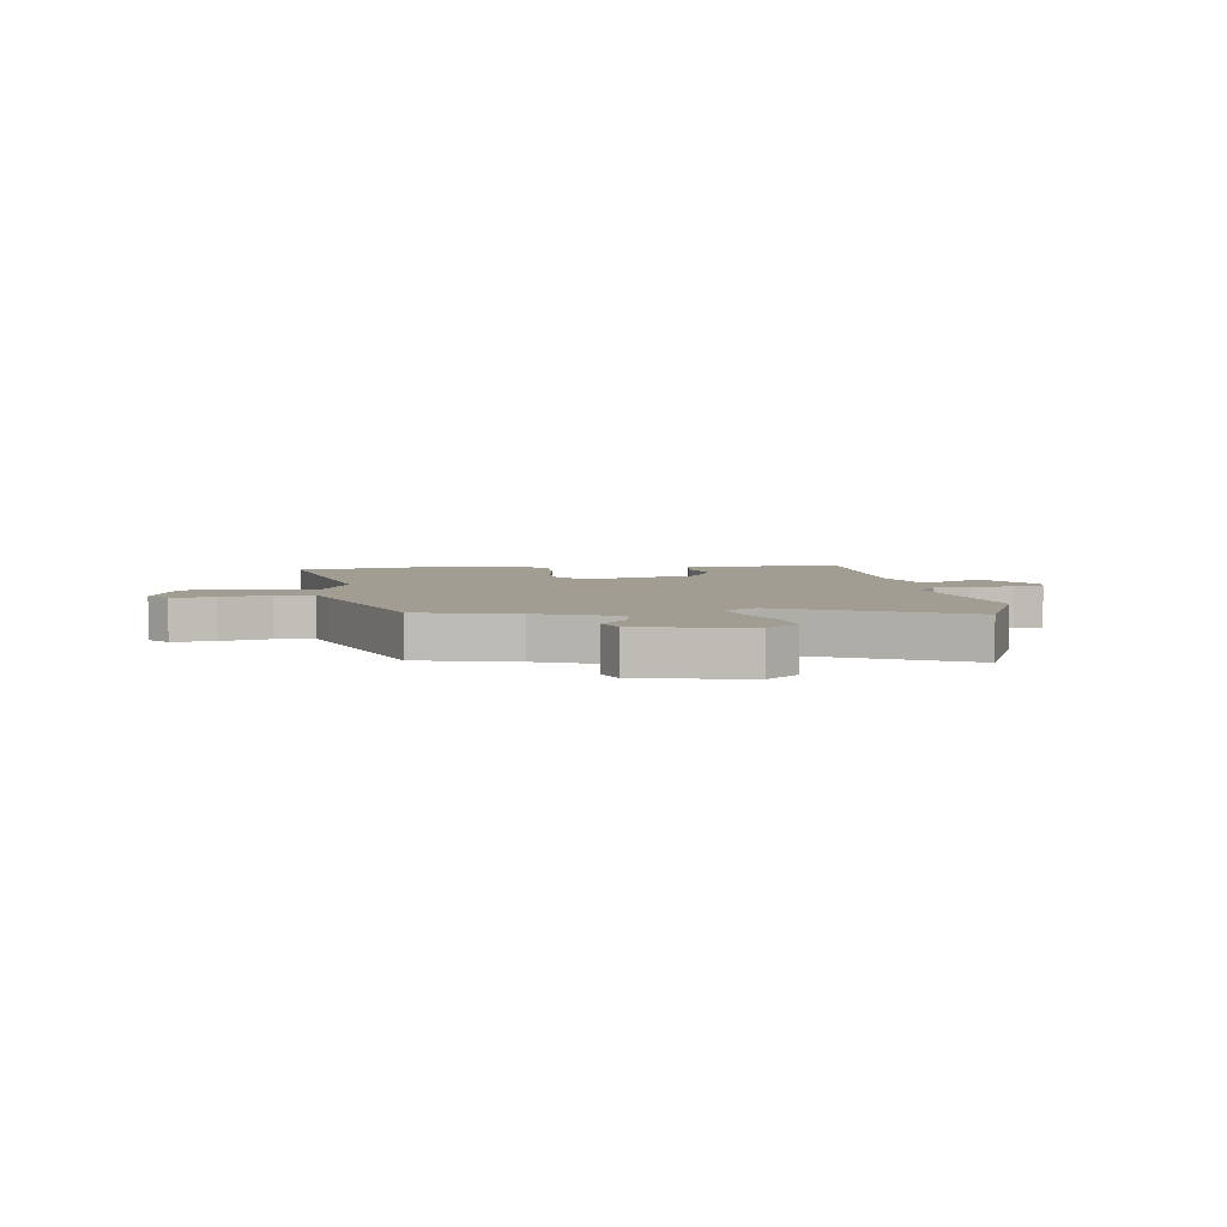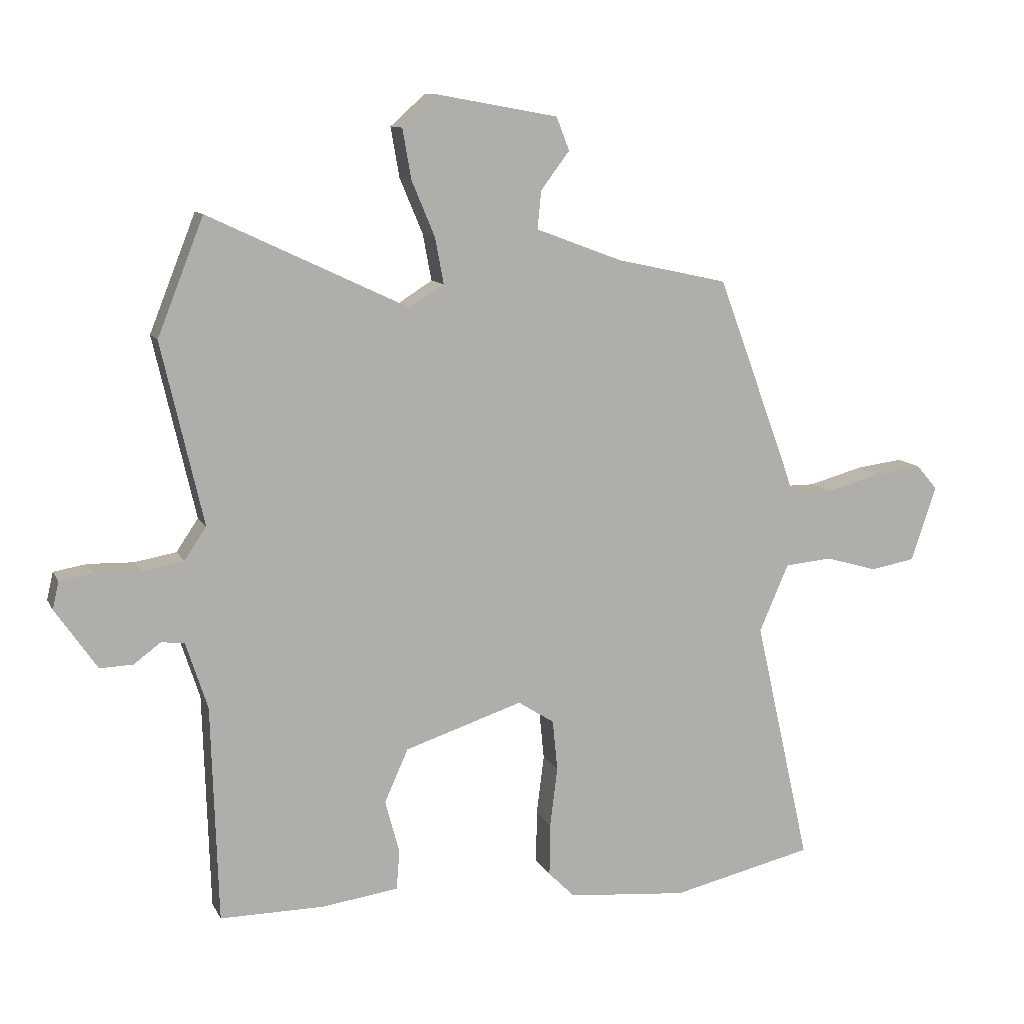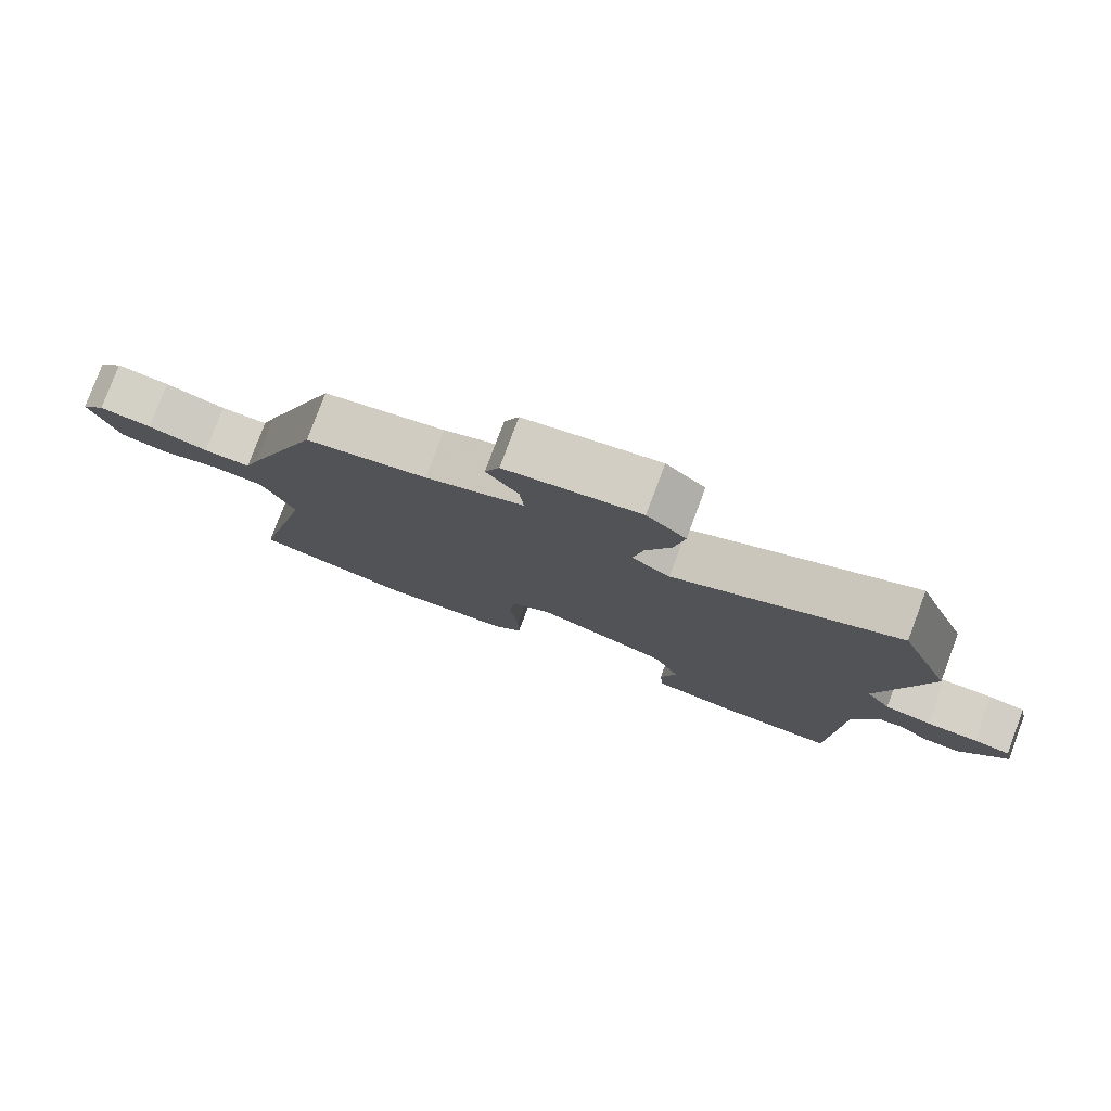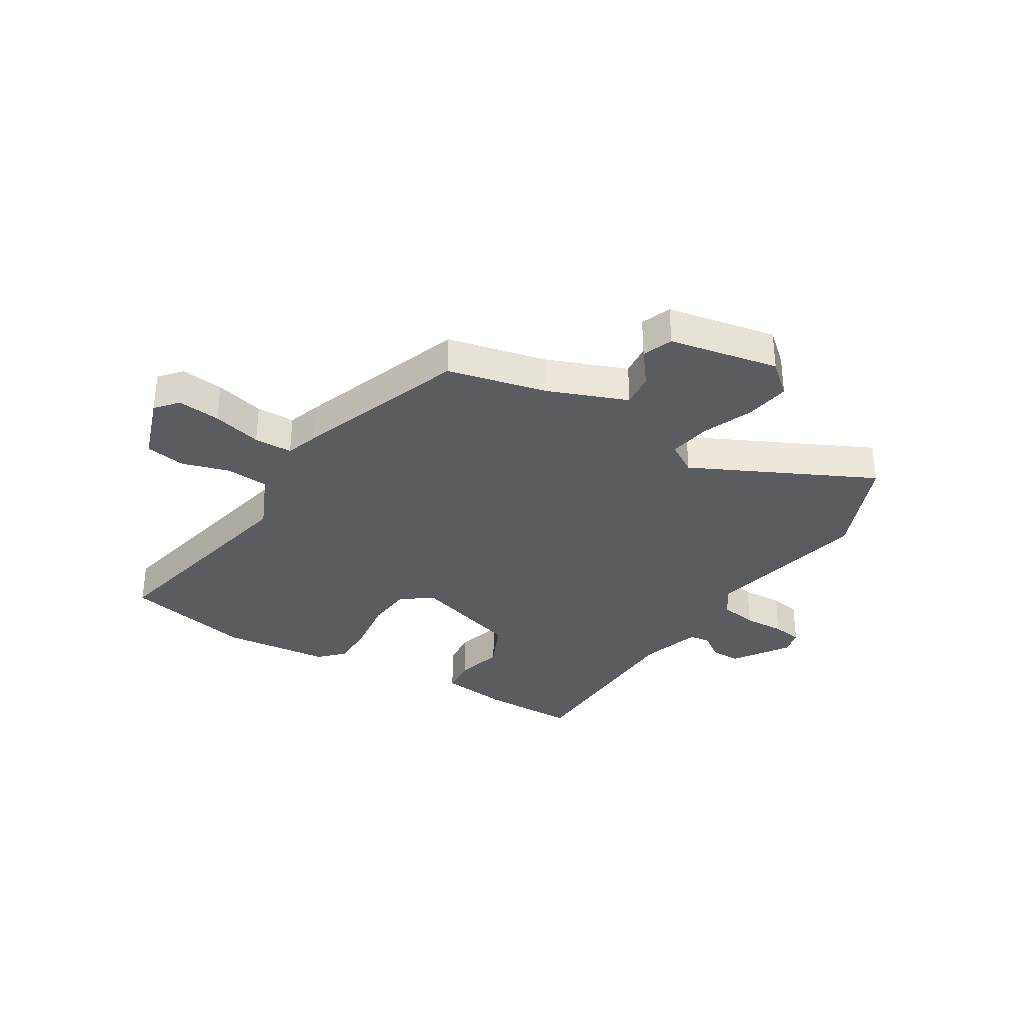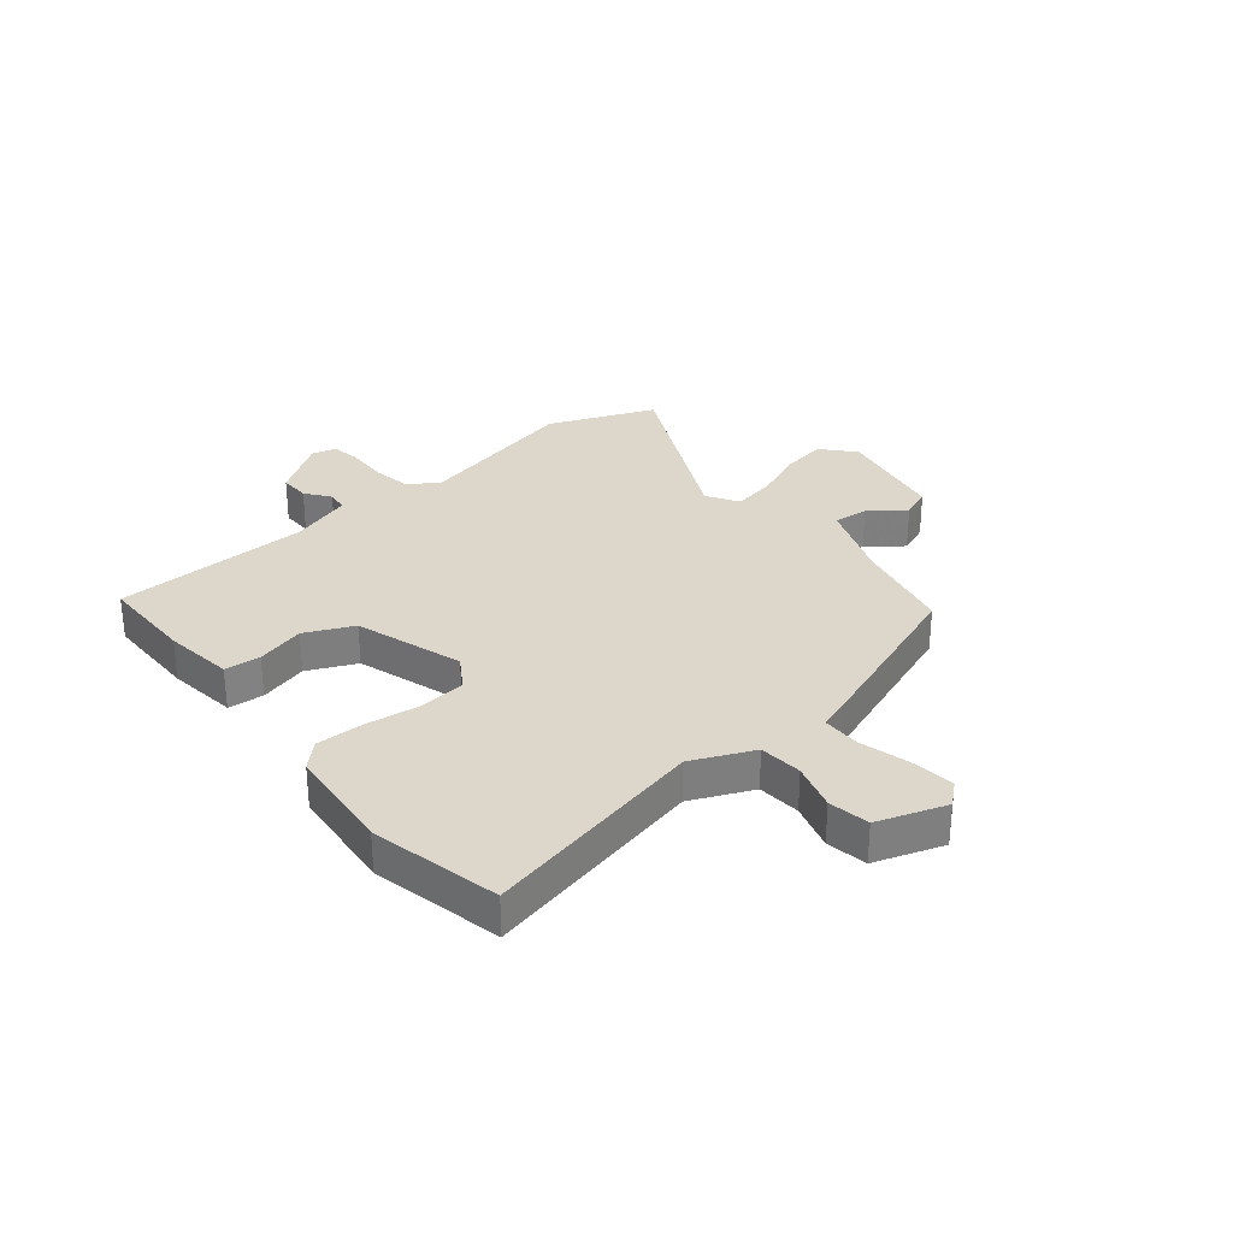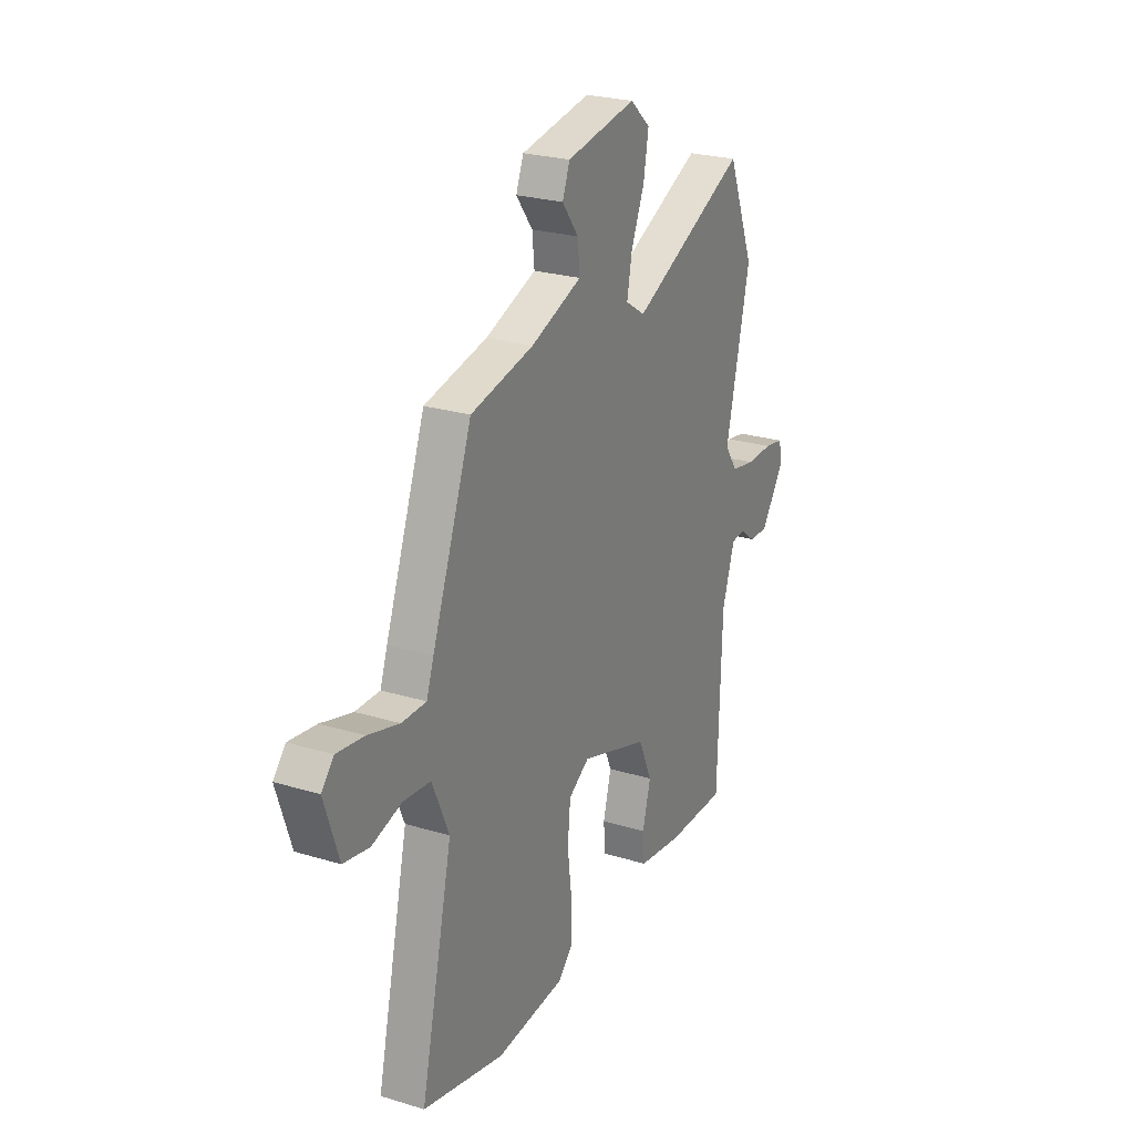
<metadata>
{"format":"obj","ext":"obj","renderer":"f3d","projection":"perspective","resolution":1024,"background":"white","views":[{"elev":4.8,"azim":-6.4,"up":"+Y"},{"elev":10.7,"azim":162.2,"up":"+Z"},{"elev":79.0,"azim":20.5,"up":"+Z"},{"elev":-33.7,"azim":-30.8,"up":"+Y"},{"elev":30.6,"azim":-128.9,"up":"+Y"},{"elev":24.6,"azim":-63.4,"up":"+Z"}]}
</metadata>
<code>
v -0.334 0.07 -0.539
v -0.561 0.07 -0.486
v -0.472 0.07 -0.092
v -0.519 0.07 0.016
v -0.595 0.07 0.023
v -0.678 0.07 -0.001
v -0.75 0.07 0.012
v -0.79 0.07 0.133
v -0.756 0.07 0.172
v -0.68 0.07 0.162
v -0.593 0.07 0.138
v -0.525 0.07 0.138
v -0.505 0.07 0.196
v -0.394 0.07 0.494
v -0.219 0.07 0.532
v -0.077 0.07 0.585
v -0.083 0.07 0.646
v -0.129 0.07 0.707
v -0.108 0.07 0.76
v 0.086 0.07 0.795
v 0.142 0.07 0.745
v 0.128 0.07 0.665
v 0.091 0.07 0.577
v 0.077 0.07 0.503
v 0.132 0.07 0.468
v 0.453 0.07 0.619
v 0.527 0.07 0.432
v 0.46 0.07 0.141
v 0.495 0.07 0.089
v 0.562 0.07 0.077
v 0.635 0.07 0.079
v 0.688 0.07 0.07
v 0.698 0.07 0.026
v 0.631 0.07 -0.071
v 0.578 0.07 -0.069
v 0.535 0.07 -0.037
v 0.498 0.07 -0.041
v 0.463 0.07 -0.148
v 0.452 0.07 -0.495
v 0.285 0.07 -0.494
v 0.162 0.07 -0.477
v 0.157 0.07 -0.414
v 0.18 0.07 -0.329
v 0.142 0.07 -0.244
v -0.047 0.07 -0.182
v -0.105 0.07 -0.219
v -0.113 0.07 -0.3
v -0.101 0.07 -0.396
v -0.1 0.07 -0.48
v -0.142 0.07 -0.522
v -0.334 0 -0.539
v -0.561 0 -0.486
v -0.472 0 -0.092
v -0.519 0 0.016
v -0.595 0 0.023
v -0.678 0 -0.001
v -0.75 0 0.012
v -0.79 0 0.133
v -0.756 0 0.172
v -0.68 0 0.162
v -0.593 0 0.138
v -0.525 0 0.138
v -0.505 0 0.196
v -0.394 0 0.494
v -0.219 0 0.532
v -0.077 0 0.585
v -0.083 0 0.646
v -0.129 0 0.707
v -0.108 0 0.76
v 0.086 0 0.795
v 0.142 0 0.745
v 0.128 0 0.665
v 0.091 0 0.577
v 0.077 0 0.503
v 0.132 0 0.468
v 0.453 0 0.619
v 0.527 0 0.432
v 0.46 0 0.141
v 0.495 0 0.089
v 0.562 0 0.077
v 0.635 0 0.079
v 0.688 0 0.07
v 0.698 0 0.026
v 0.631 0 -0.071
v 0.578 0 -0.069
v 0.535 0 -0.037
v 0.498 0 -0.041
v 0.463 0 -0.148
v 0.452 0 -0.495
v 0.285 0 -0.494
v 0.162 0 -0.477
v 0.157 0 -0.414
v 0.18 0 -0.329
v 0.142 0 -0.244
v -0.047 0 -0.182
v -0.105 0 -0.219
v -0.113 0 -0.3
v -0.101 0 -0.396
v -0.1 0 -0.48
v -0.142 0 -0.522
f 47 48 49 50
f 46 47 50 1
f 40 41 42 43
f 38 39 40 43
f 37 38 43 44
f 33 34 35 36
f 33 36 37
f 30 31 32 33
f 29 30 33 37
f 28 29 37 44
f 25 26 27 28
f 24 25 28 44
f 20 21 22 23
f 20 23 24
f 17 18 19 20
f 16 17 20 24
f 15 16 24 44
f 12 13 14 15
f 8 9 10 11
f 8 11 12
f 5 6 7 8
f 4 5 8 12
f 3 4 12 15
f 46 1 2 3
f 45 46 3 15
f 15 44 45
f 100 99 98 97
f 51 100 97 96
f 93 92 91 90
f 93 90 89 88
f 94 93 88 87
f 86 85 84 83
f 87 86 83
f 83 82 81 80
f 87 83 80 79
f 94 87 79 78
f 78 77 76 75
f 94 78 75 74
f 73 72 71 70
f 74 73 70
f 70 69 68 67
f 74 70 67 66
f 94 74 66 65
f 65 64 63 62
f 61 60 59 58
f 62 61 58
f 58 57 56 55
f 62 58 55 54
f 65 62 54 53
f 53 52 51 96
f 65 53 96 95
f 95 94 65
f 1 51 52 2
f 2 52 53 3
f 3 53 54 4
f 4 54 55 5
f 5 55 56 6
f 6 56 57 7
f 7 57 58 8
f 8 58 59 9
f 9 59 60 10
f 10 60 61 11
f 11 61 62 12
f 12 62 63 13
f 13 63 64 14
f 14 64 65 15
f 15 65 66 16
f 16 66 67 17
f 17 67 68 18
f 18 68 69 19
f 19 69 70 20
f 20 70 71 21
f 21 71 72 22
f 22 72 73 23
f 23 73 74 24
f 24 74 75 25
f 25 75 76 26
f 26 76 77 27
f 27 77 78 28
f 28 78 79 29
f 29 79 80 30
f 30 80 81 31
f 31 81 82 32
f 32 82 83 33
f 33 83 84 34
f 34 84 85 35
f 35 85 86 36
f 36 86 87 37
f 37 87 88 38
f 38 88 89 39
f 39 89 90 40
f 40 90 91 41
f 41 91 92 42
f 42 92 93 43
f 43 93 94 44
f 44 94 95 45
f 45 95 96 46
f 46 96 97 47
f 47 97 98 48
f 48 98 99 49
f 49 99 100 50
f 50 100 51 1

</code>
